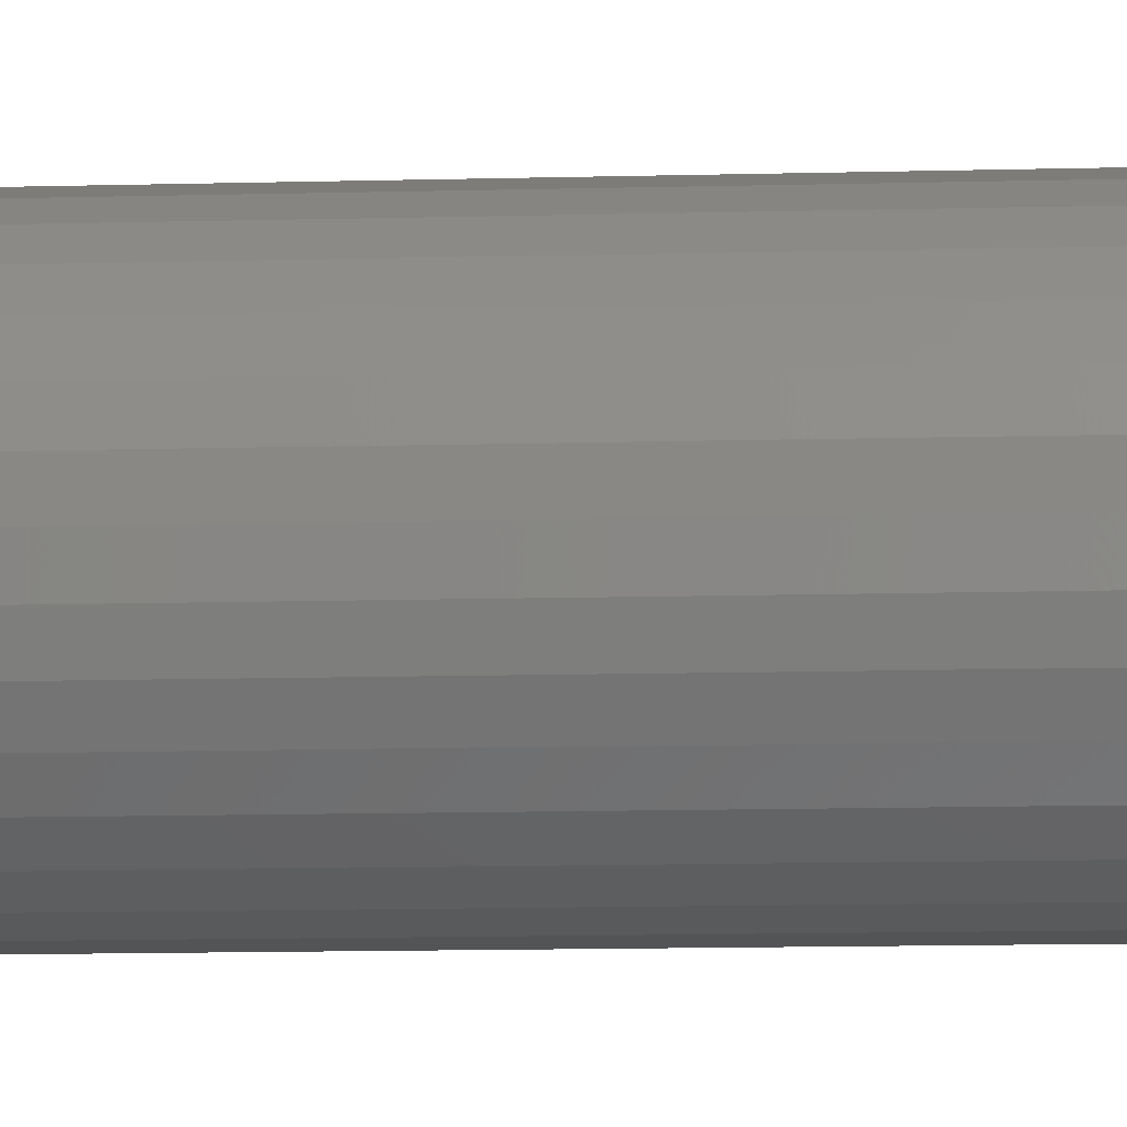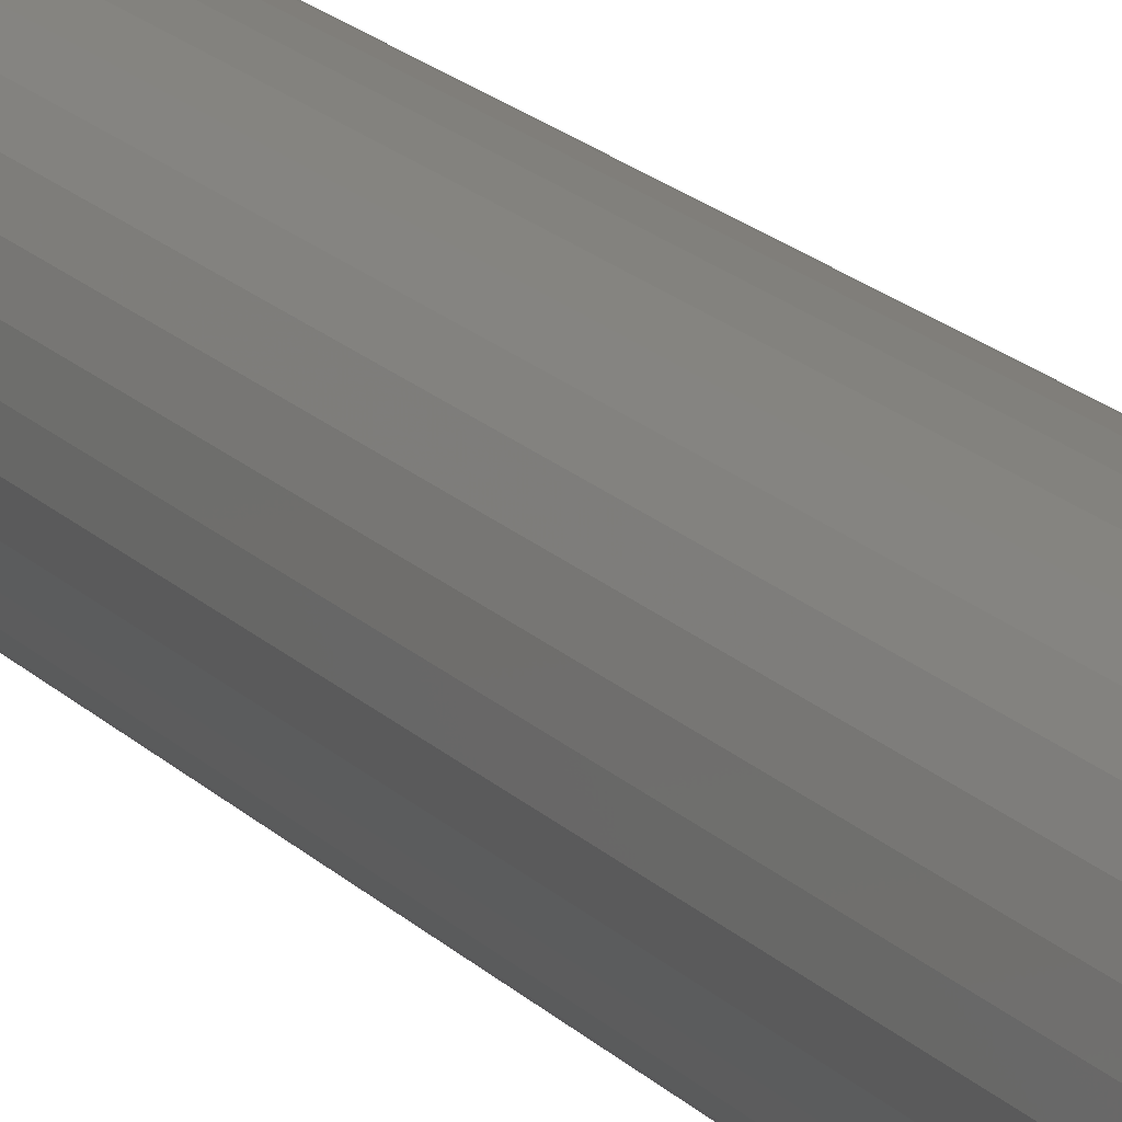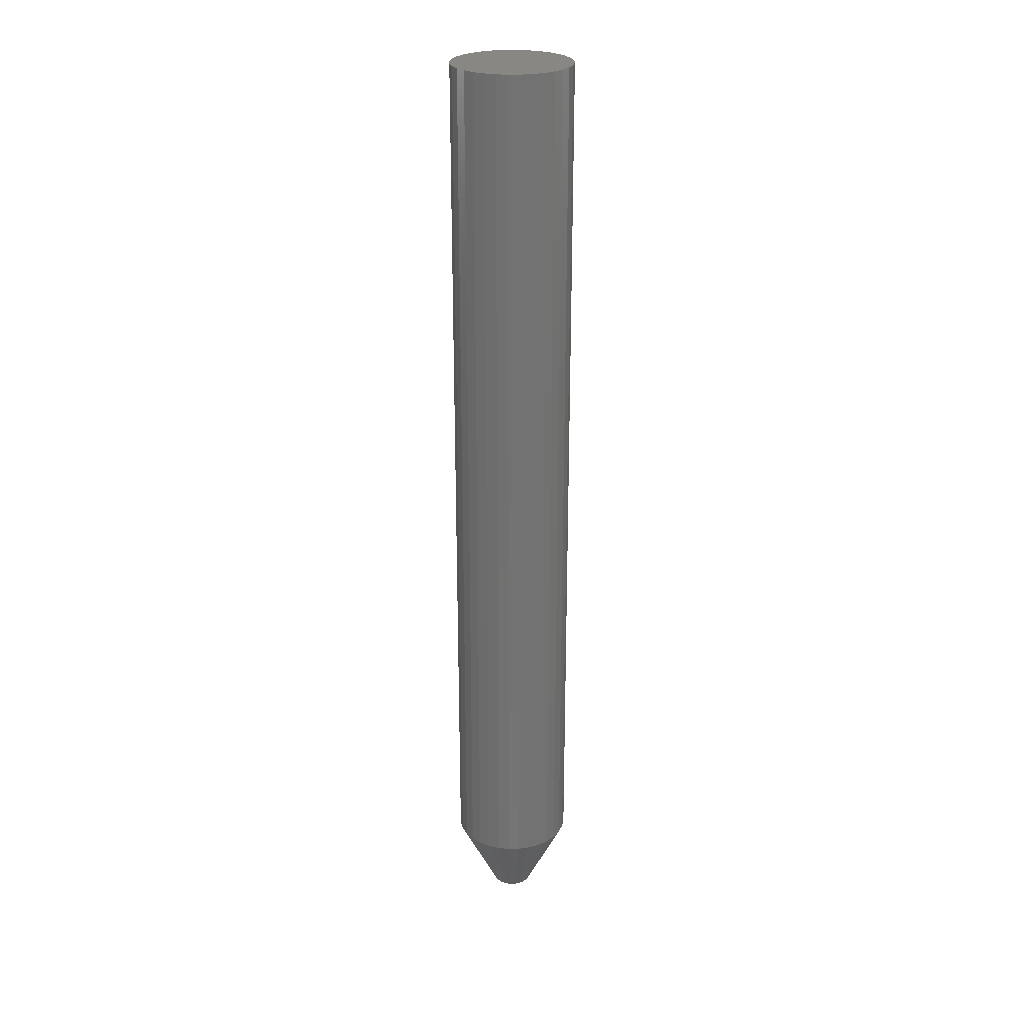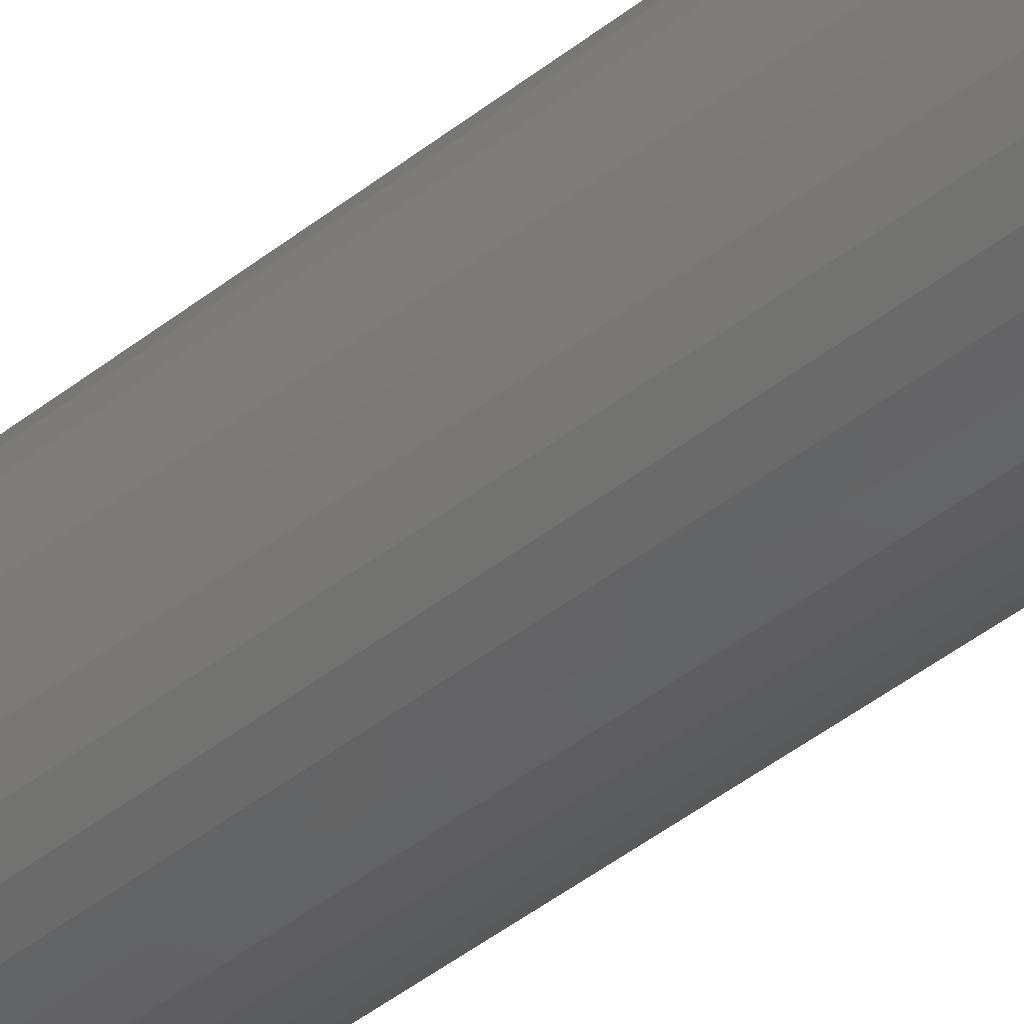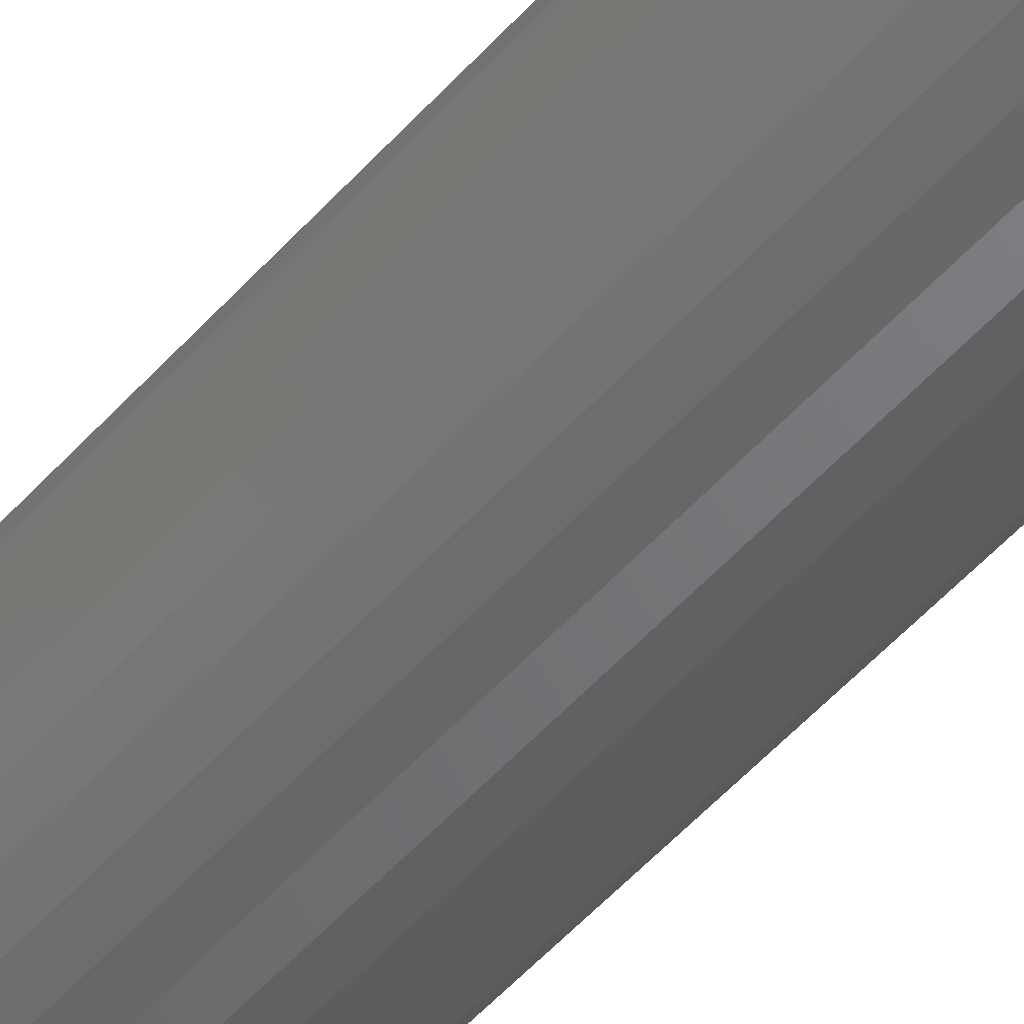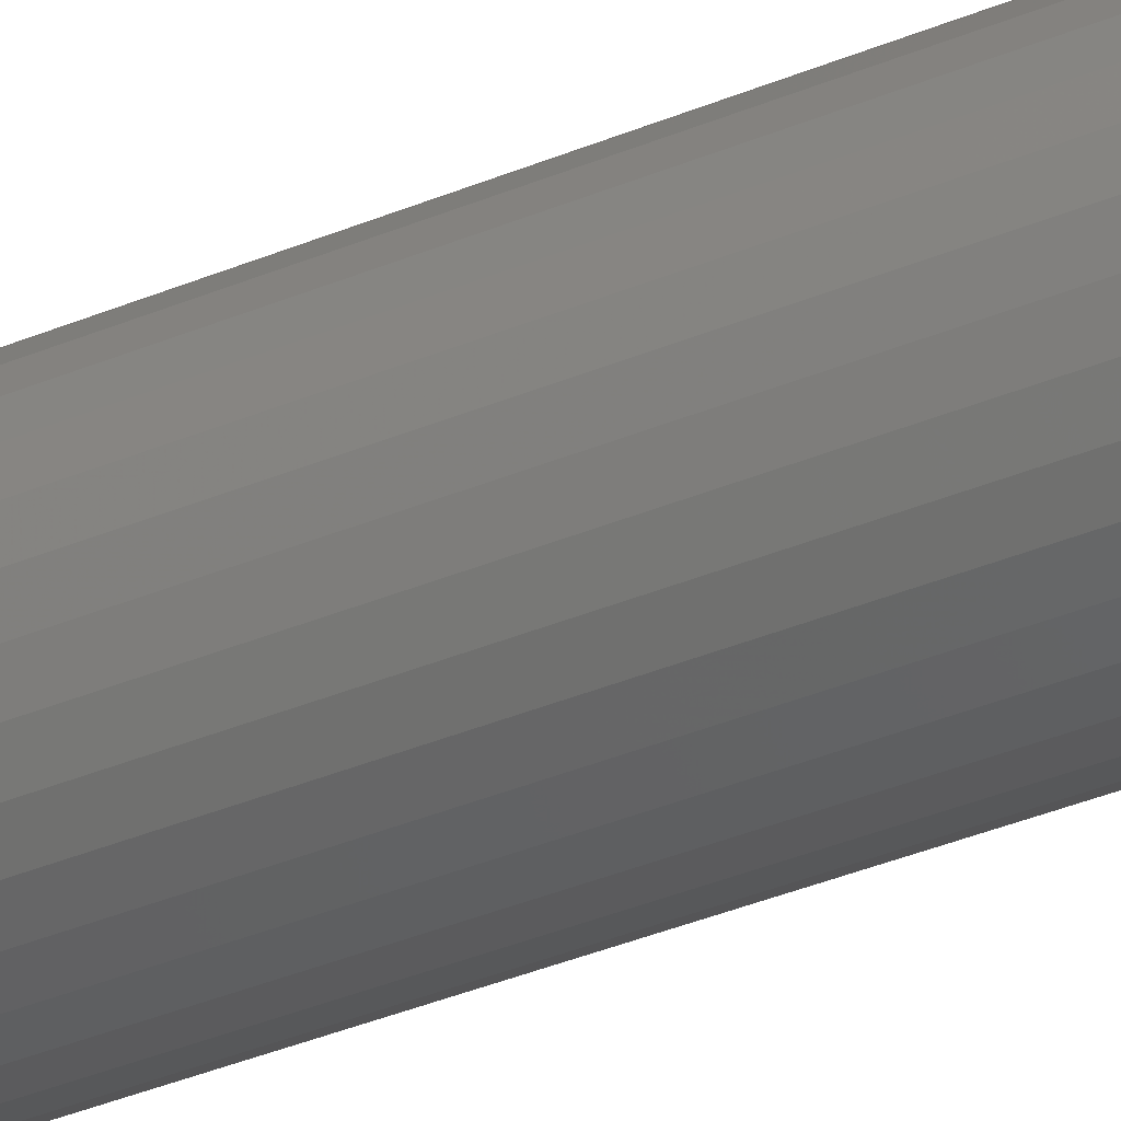
<metadata>
{"format":"stl","ext":"stl","renderer":"f3d","projection":"perspective","resolution":1024,"background":"white","views":[{"elev":-6.3,"azim":-83.0,"up":"+Y"},{"elev":15.6,"azim":155.0,"up":"+Y"},{"elev":25.5,"azim":-154.1,"up":"+Z"},{"elev":-41.0,"azim":134.6,"up":"+Y"},{"elev":-46.8,"azim":142.1,"up":"+Y"},{"elev":-32.4,"azim":-58.7,"up":"+Y"}]}
</metadata>
<code>
# stl→obj: 96 verts, 188 faces
v 0.01189 0.0114 0
v -0.0109 0.0114 0
v 0.009448 0.0134 0
v -0.01291 0.008955 0
v 0.0139 0.008955 0
v -0.0144 0.006168 0
v 0.01538 0.006168 0
v 0.0139 -0.008955 0
v -0.01291 -0.008955 0
v 0.01538 -0.006168 0
v -0.0109 -0.0114 0
v 0.01189 -0.0114 0
v -0.008461 -0.0134 0
v 0.009448 -0.0134 0
v -0.005675 -0.01489 0
v -0.002651 -0.01581 0
v 0.006662 -0.01489 0
v 0.0004934 -0.01612 0
v 0.003638 -0.01581 0
v -0.008461 0.0134 0
v -0.005675 0.01489 0
v -0.002651 0.01581 0
v 0.0004934 0.01612 0
v 0.003638 0.01581 0
v 0.006662 0.01489 0
v -0.0144 -0.006168 0
v -0.01532 -0.003145 0
v 0.0163 -0.003145 0
v -0.01562 1.249e-09 0
v 0.01661 -9.028e-19 0
v -0.01532 0.003145 0
v 0.0163 0.003145 0
v 0.04786 -1.16e-17 0.0625
v 0.04786 0 0.75
v 0.04695 -0.009241 0.0625
v 0.04695 -0.009241 0.75
v 0.04426 -0.01813 0.0625
v 0.04426 -0.01813 0.75
v 0.03988 -0.02632 0.0625
v 0.03988 -0.02632 0.75
v 0.03399 -0.03349 0.0625
v 0.03399 -0.03349 0.75
v 0.02681 -0.03939 0.0625
v 0.02681 -0.03939 0.75
v 0.01862 -0.04376 0.0625
v 0.01862 -0.04376 0.75
v 0.009735 -0.04646 0.0625
v 0.009735 -0.04646 0.75
v 0.0004934 -0.04737 0.0625
v 0.0004934 -0.04737 0.75
v -0.008748 -0.04646 0.0625
v -0.008748 -0.04646 0.75
v -0.01763 -0.04376 0.0625
v -0.01763 -0.04376 0.75
v -0.02582 -0.03939 0.0625
v -0.02582 -0.03939 0.75
v -0.033 -0.03349 0.0625
v -0.033 -0.03349 0.75
v -0.03889 -0.02632 0.0625
v -0.03889 -0.02632 0.75
v -0.04327 -0.01813 0.0625
v -0.04327 -0.01813 0.75
v -0.04596 -0.009241 0.0625
v -0.04596 -0.009241 0.75
v -0.04688 5.801e-18 0.0625
v -0.04688 5.801e-18 0.75
v -0.04596 0.009241 0.0625
v -0.04596 0.009241 0.75
v -0.04327 0.01813 0.0625
v -0.04327 0.01813 0.75
v -0.03889 0.02632 0.0625
v -0.03889 0.02632 0.75
v -0.033 0.03349 0.0625
v -0.033 0.03349 0.75
v -0.02582 0.03939 0.0625
v -0.02582 0.03939 0.75
v -0.01763 0.04376 0.0625
v -0.01763 0.04376 0.75
v -0.008748 0.04646 0.0625
v -0.008748 0.04646 0.75
v 0.0004934 0.04737 0.0625
v 0.0004934 0.04737 0.75
v 0.009735 0.04646 0.0625
v 0.009735 0.04646 0.75
v 0.01862 0.04376 0.0625
v 0.01862 0.04376 0.75
v 0.02681 0.03939 0.0625
v 0.02681 0.03939 0.75
v 0.03399 0.03349 0.0625
v 0.03399 0.03349 0.75
v 0.03988 0.02632 0.0625
v 0.03988 0.02632 0.75
v 0.04426 0.01813 0.0625
v 0.04426 0.01813 0.75
v 0.04695 0.009241 0.0625
v 0.04695 0.009241 0.75
f 1 2 3
f 4 2 1
f 5 4 1
f 6 4 5
f 7 6 5
f 8 9 10
f 11 9 8
f 12 11 8
f 13 11 12
f 14 13 12
f 14 15 13
f 16 15 14
f 17 16 14
f 17 18 16
f 19 18 17
f 20 21 22
f 20 22 23
f 20 23 24
f 20 24 25
f 20 25 3
f 20 3 2
f 9 26 10
f 10 26 27
f 10 27 28
f 28 27 29
f 28 29 30
f 30 29 31
f 30 31 32
f 32 31 6
f 32 6 7
f 33 34 35
f 35 34 36
f 35 36 37
f 37 36 38
f 37 38 39
f 39 38 40
f 39 40 41
f 41 40 42
f 41 42 43
f 43 42 44
f 43 44 45
f 45 44 46
f 45 46 47
f 47 46 48
f 47 48 49
f 49 48 50
f 49 50 51
f 51 50 52
f 51 52 53
f 53 52 54
f 53 54 55
f 55 54 56
f 55 56 57
f 57 56 58
f 57 58 59
f 59 58 60
f 59 60 61
f 61 60 62
f 61 62 63
f 63 62 64
f 63 64 65
f 65 64 66
f 65 66 67
f 67 66 68
f 67 68 69
f 69 68 70
f 69 70 71
f 71 70 72
f 71 72 73
f 73 72 74
f 73 74 75
f 75 74 76
f 75 76 77
f 77 76 78
f 77 78 79
f 79 78 80
f 79 80 81
f 81 80 82
f 81 82 83
f 83 82 84
f 83 84 85
f 85 84 86
f 85 86 87
f 87 86 88
f 87 88 89
f 89 88 90
f 89 90 91
f 91 90 92
f 91 92 93
f 93 92 94
f 93 94 95
f 95 94 96
f 95 96 33
f 33 96 34
f 29 63 65
f 29 27 63
f 33 28 30
f 33 35 28
f 26 61 63
f 26 63 27
f 9 59 61
f 9 61 26
f 11 57 59
f 11 59 9
f 13 55 57
f 13 57 11
f 15 53 55
f 15 55 13
f 16 51 53
f 16 53 15
f 18 49 51
f 18 51 16
f 19 47 49
f 19 49 18
f 17 45 47
f 17 47 19
f 14 43 45
f 14 45 17
f 12 41 43
f 12 43 14
f 8 39 41
f 8 41 12
f 10 37 39
f 10 39 8
f 35 37 28
f 28 37 10
f 30 95 33
f 30 32 95
f 65 31 29
f 65 67 31
f 7 93 95
f 7 95 32
f 5 91 93
f 5 93 7
f 1 89 91
f 1 91 5
f 3 87 89
f 3 89 1
f 25 85 87
f 25 87 3
f 24 83 85
f 24 85 25
f 23 81 83
f 23 83 24
f 22 79 81
f 22 81 23
f 21 77 79
f 21 79 22
f 20 75 77
f 20 77 21
f 2 73 75
f 2 75 20
f 4 71 73
f 4 73 2
f 6 69 71
f 6 71 4
f 67 69 31
f 31 69 6
f 82 80 78
f 84 82 78
f 84 78 86
f 86 78 76
f 86 76 88
f 88 76 74
f 88 74 90
f 90 74 72
f 90 72 92
f 92 72 70
f 92 70 94
f 94 70 68
f 94 68 96
f 36 62 38
f 38 62 60
f 38 60 40
f 40 60 58
f 40 58 42
f 42 58 56
f 42 56 44
f 44 56 54
f 44 54 46
f 46 54 52
f 46 52 50
f 46 50 48
f 96 68 34
f 34 68 66
f 34 66 36
f 36 66 64
f 36 64 62

</code>
